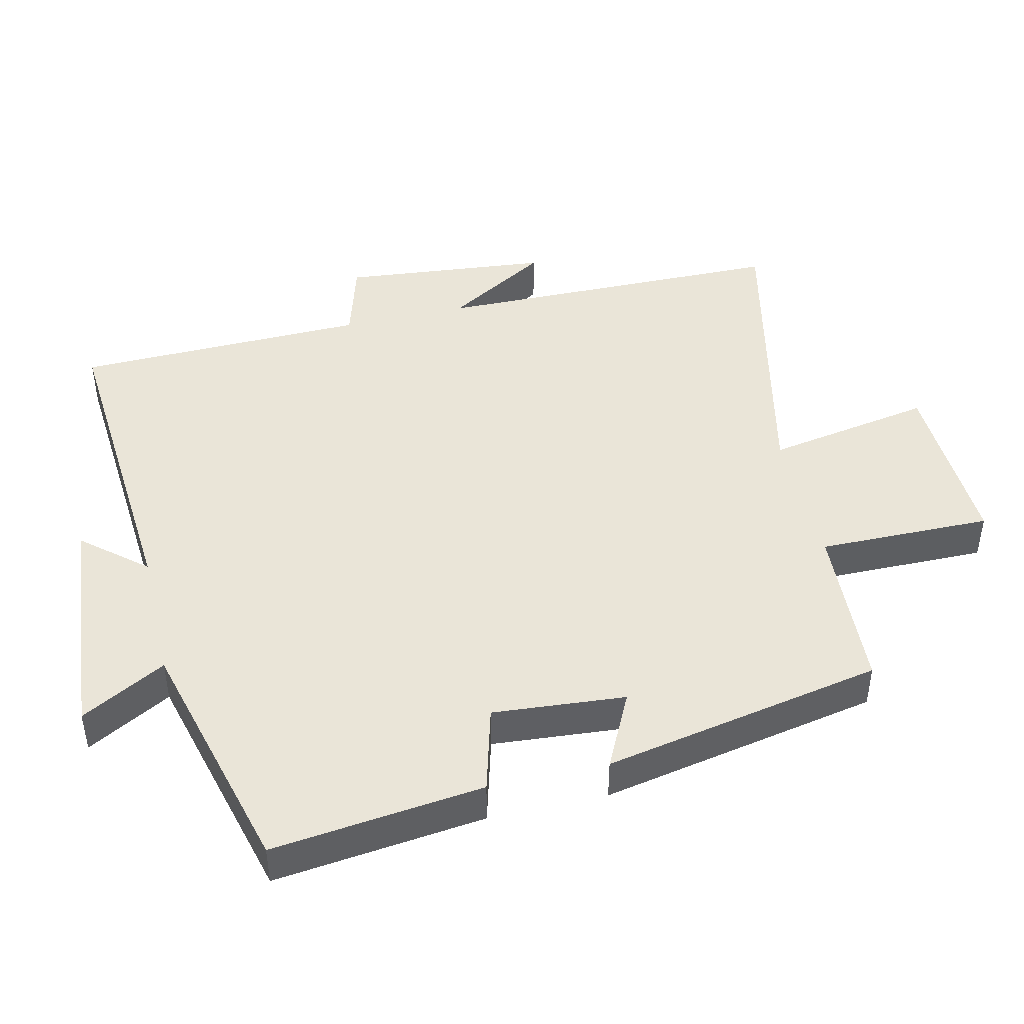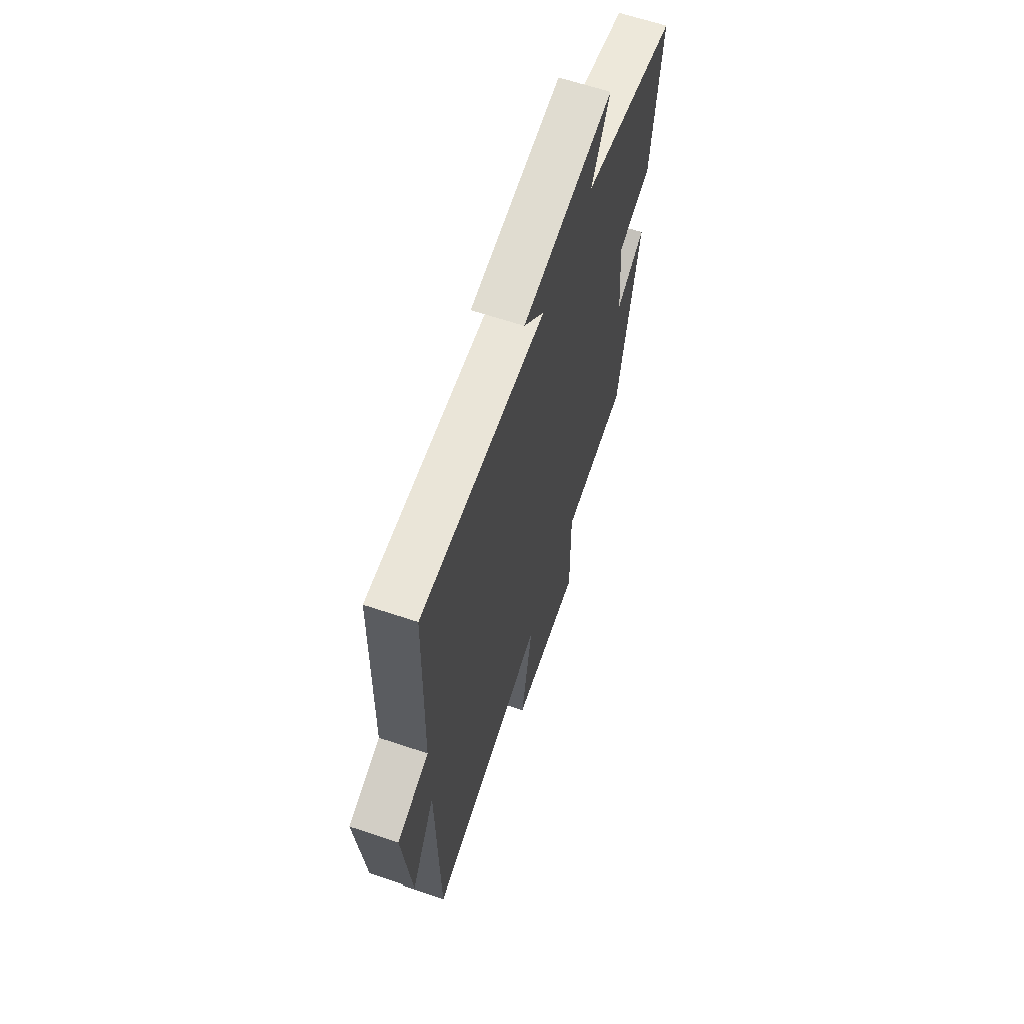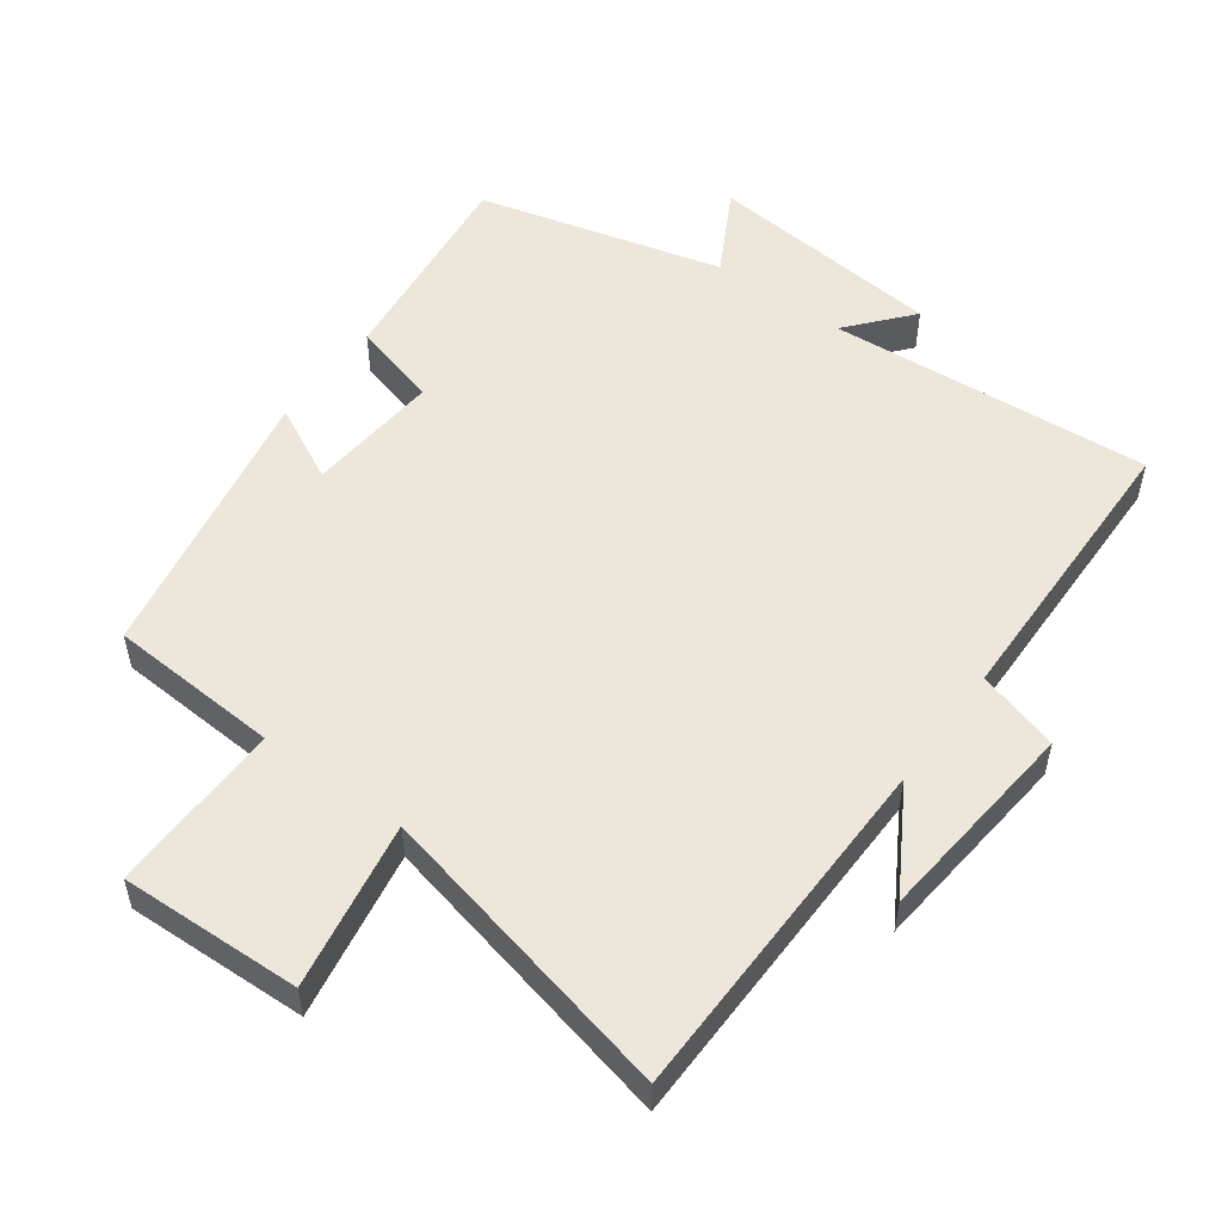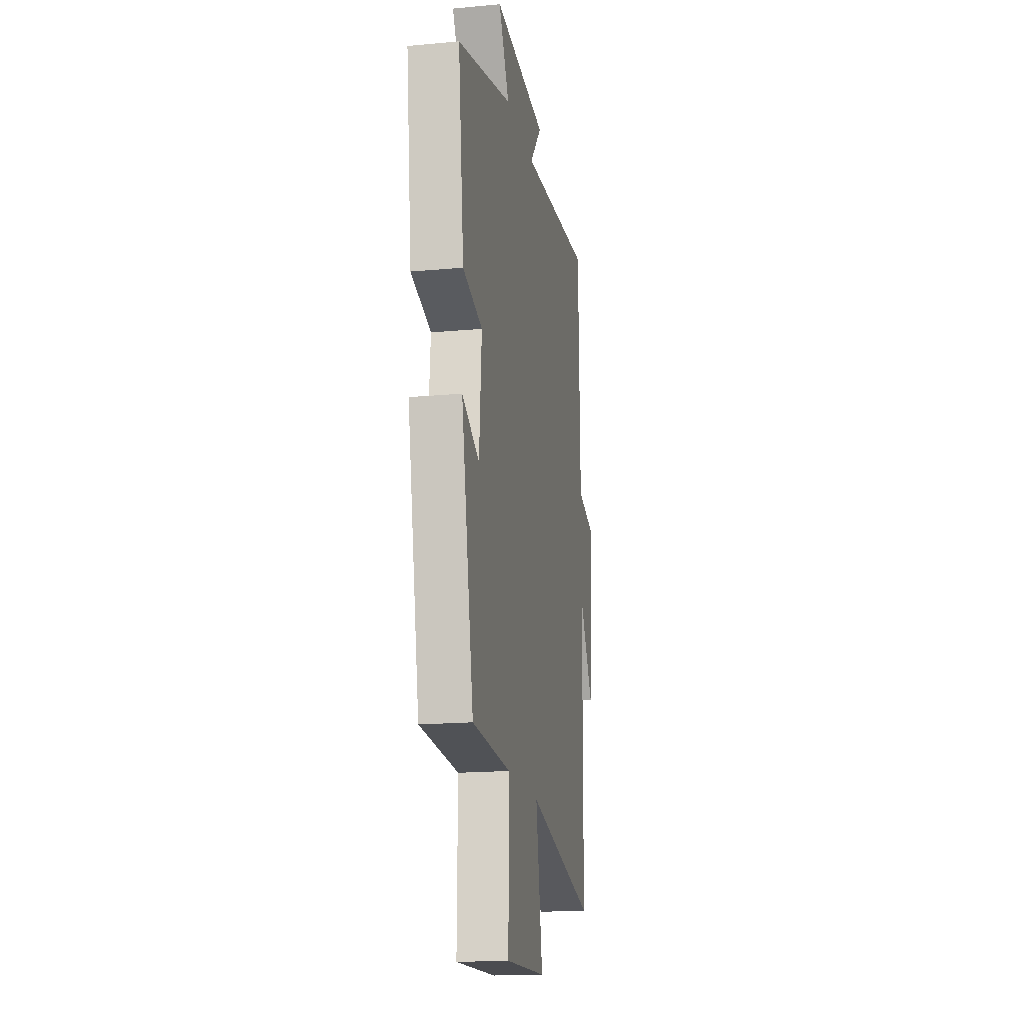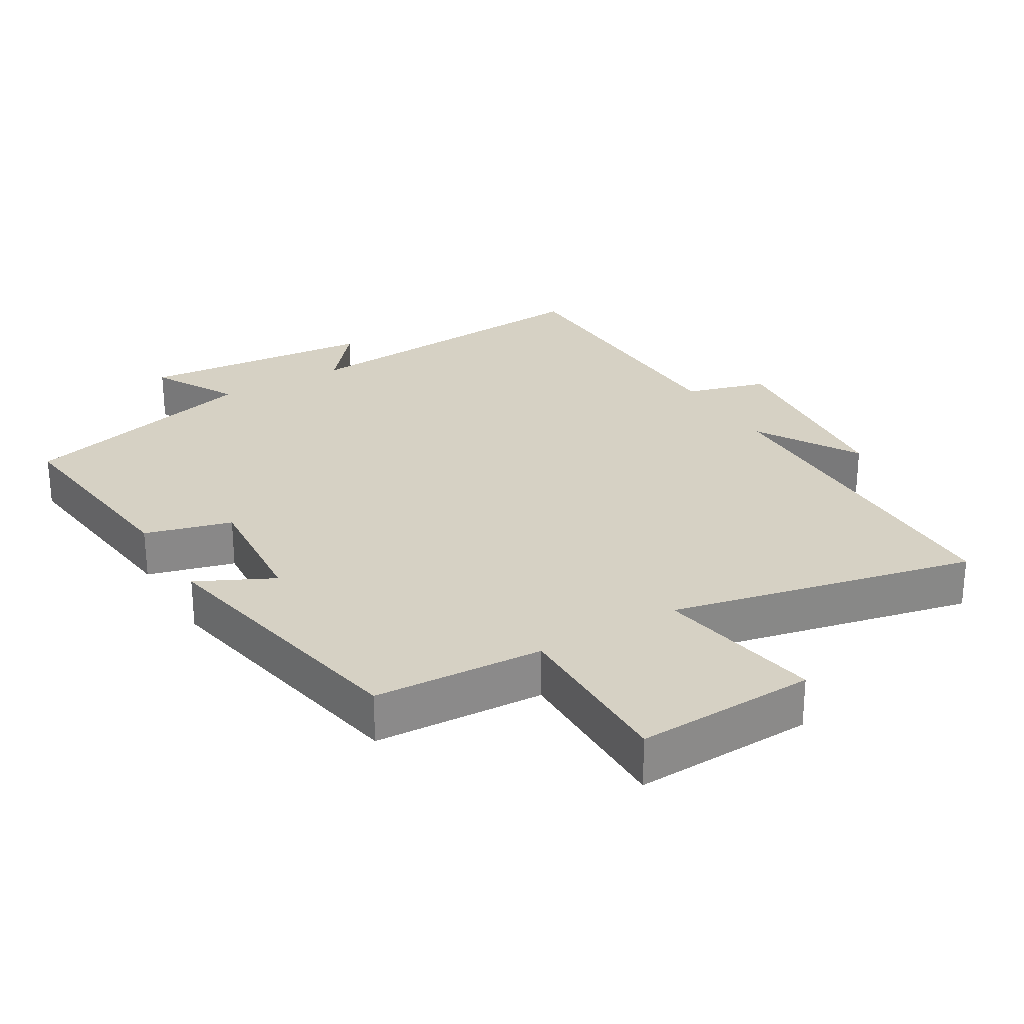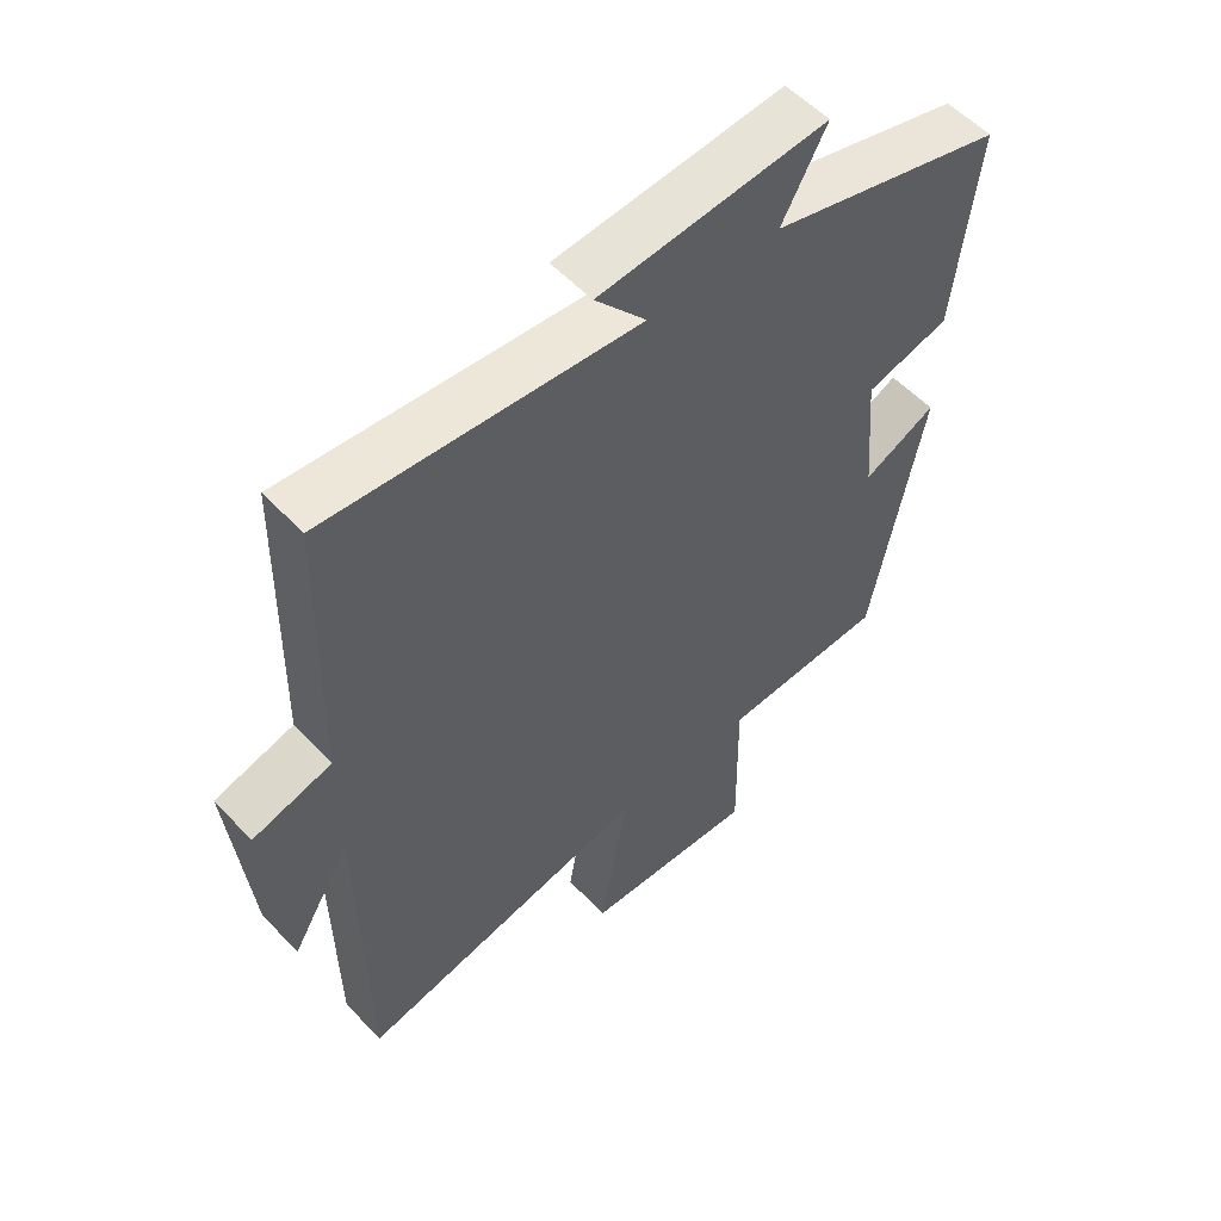
<metadata>
{"format":"obj","ext":"obj","renderer":"f3d","projection":"perspective","resolution":1024,"background":"white","views":[{"elev":45.1,"azim":76.8,"up":"+Y"},{"elev":64.1,"azim":-71.3,"up":"+Z"},{"elev":53.0,"azim":-143.7,"up":"+Y"},{"elev":-17.4,"azim":100.4,"up":"+Z"},{"elev":27.0,"azim":149.1,"up":"+Y"},{"elev":54.9,"azim":-42.1,"up":"+Z"}]}
</metadata>
<code>
v 0.421 0.07 -0.486
v 0.172 0.07 -0.5
v 0.175 0.07 -0.754
v -0.089 0.07 -0.744
v -0.046 0.07 -0.5
v -0.493 0.07 -0.6
v -0.5 0.07 -0.081
v -0.59 0.07 -0.232
v -0.62 0.07 0.072
v -0.5 0.07 0.107
v -0.491 0.07 0.536
v -0.02 0.07 0.5
v -0.098 0.07 0.592
v 0.248 0.07 0.624
v 0.18 0.07 0.5
v 0.536 0.07 0.407
v 0.5 0.07 0.098
v 0.373 0.07 0.063
v 0.389 0.07 -0.131
v 0.5 0.07 -0.076
v 0.421 0 -0.486
v 0.172 0 -0.5
v 0.175 0 -0.754
v -0.089 0 -0.744
v -0.046 0 -0.5
v -0.493 0 -0.6
v -0.5 0 -0.081
v -0.59 0 -0.232
v -0.62 0 0.072
v -0.5 0 0.107
v -0.491 0 0.536
v -0.02 0 0.5
v -0.098 0 0.592
v 0.248 0 0.624
v 0.18 0 0.5
v 0.536 0 0.407
v 0.5 0 0.098
v 0.373 0 0.063
v 0.389 0 -0.131
v 0.5 0 -0.076
f 19 20 1 2
f 18 19 2
f 15 16 17 18
f 15 18 2
f 12 13 14 15
f 12 15 2
f 12 2 3
f 11 12 3
f 10 11 3
f 7 8 9 10
f 5 6 7 10
f 5 10 3
f 3 4 5
f 22 21 40 39
f 22 39 38
f 38 37 36 35
f 22 38 35
f 35 34 33 32
f 22 35 32
f 23 22 32
f 23 32 31
f 23 31 30
f 30 29 28 27
f 30 27 26 25
f 23 30 25
f 25 24 23
f 1 21 22 2
f 2 22 23 3
f 3 23 24 4
f 4 24 25 5
f 5 25 26 6
f 6 26 27 7
f 7 27 28 8
f 8 28 29 9
f 9 29 30 10
f 10 30 31 11
f 11 31 32 12
f 12 32 33 13
f 13 33 34 14
f 14 34 35 15
f 15 35 36 16
f 16 36 37 17
f 17 37 38 18
f 18 38 39 19
f 19 39 40 20
f 20 40 21 1

</code>
